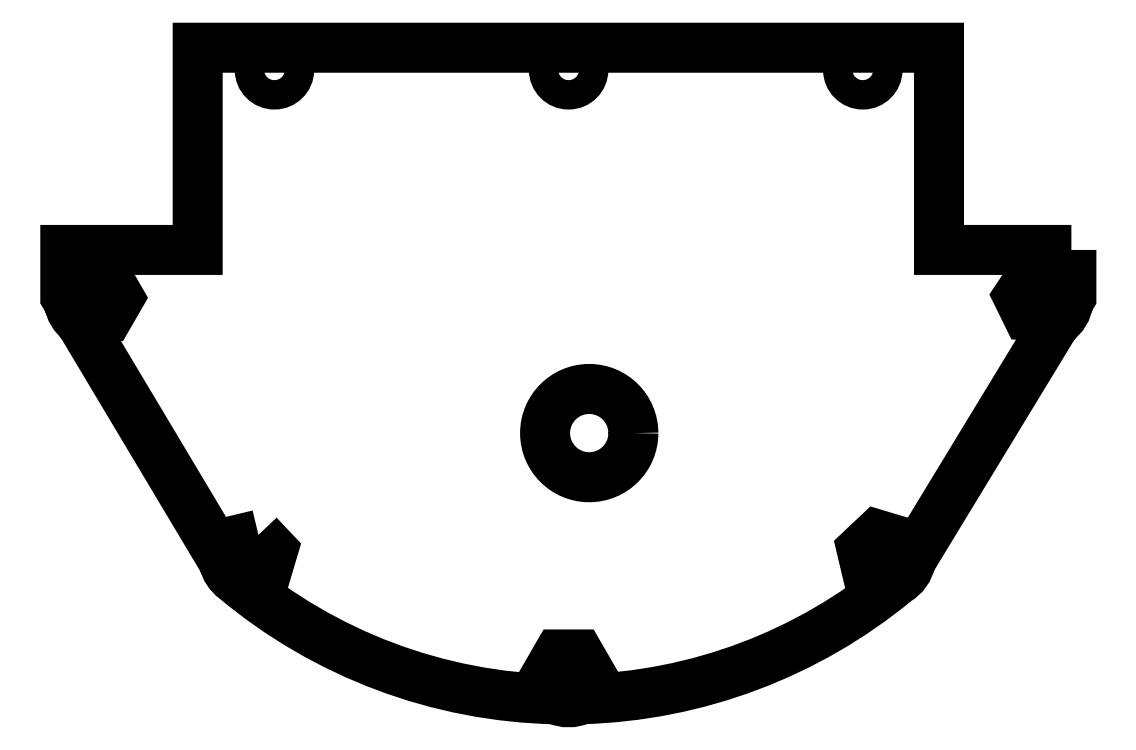
<metadata>
{"format":"dxf","ext":"dxf","renderer":"ezdxf+matplotlib","layout":"modelspace","background":"white","min_lineweight":24,"dpi":150}
</metadata>
<code>
0
SECTION
2
ENTITIES
0
CIRCLE
8
0
10
2
20
1.55
30
0
40
0.1
210
0
220
-0
230
1
0
CIRCLE
8
0
10
6.83e-19
20
1.55
30
0
40
0.1
210
0
220
-0
230
1
0
CIRCLE
8
0
10
-2
20
1.55
30
0
40
0.1
210
0
220
-0
230
1
0
LWPOLYLINE
8
0
90
6
70
1
43
0
10
0.07217
20
-2.675
10
-0.07217
20
-2.675
10
-0.1443
20
-2.55
10
-0.07217
20
-2.425
10
0.07217
20
-2.425
10
0.1443
20
-2.55
0
CIRCLE
8
0
10
0.14
20
-0.92
30
0
40
0.3
210
0
220
-0
230
1
0
LWPOLYLINE
8
0
90
6
70
1
43
0
10
-2.109
20
-1.612
10
-2.01
20
-1.716
10
-2.051
20
-1.855
10
-2.191
20
-1.888
10
-2.29
20
-1.784
10
-2.249
20
-1.645
0
LWPOLYLINE
8
0
90
6
70
1
43
0
10
-3.272
20
-0.125
10
-3.344
20
0
10
-3.272
20
0.125
10
-3.128
20
0.125
10
-3.056
20
0
10
-3.128
20
-0.125
0
LWPOLYLINE
8
0
90
6
70
1
43
0
10
3.344
20
-0.009581
10
3.264
20
-0.1295
10
3.12
20
-0.1199
10
3.056
20
0.009581
10
3.136
20
0.1295
10
3.28
20
0.1199
0
LWPOLYLINE
8
0
90
6
70
1
43
0
10
2.268
20
-1.791
10
2.163
20
-1.89
10
2.025
20
-1.849
10
1.992
20
-1.709
10
2.097
20
-1.61
10
2.235
20
-1.651
0
LWPOLYLINE
8
0
90
18
70
1
43
0
10
3.418
20
0.3253
10
2.518
20
0.3253
10
2.518
20
1.7
10
-2.522
20
1.7
10
-2.522
20
0.3253
10
-3.422
20
0.3253
10
-3.422
20
0.008053
10
-3.397
20
-0.03319
42
0.1881
10
-3.323
20
-0.1579
10
-2.345
20
-1.795
42
0.1792
10
-2.269
20
-1.911
42
0.1705
10
-0.08707
20
-2.73
42
0.2309
10
0.08834
20
-2.729
42
0.1674
10
2.231
20
-1.922
42
0.2146
10
2.326
20
-1.788
10
3.313
20
-0.1651
42
0.2157
10
3.399
20
-0.0242
10
3.418
20
0.008053
0
ENDSEC
0
EOF

</code>
